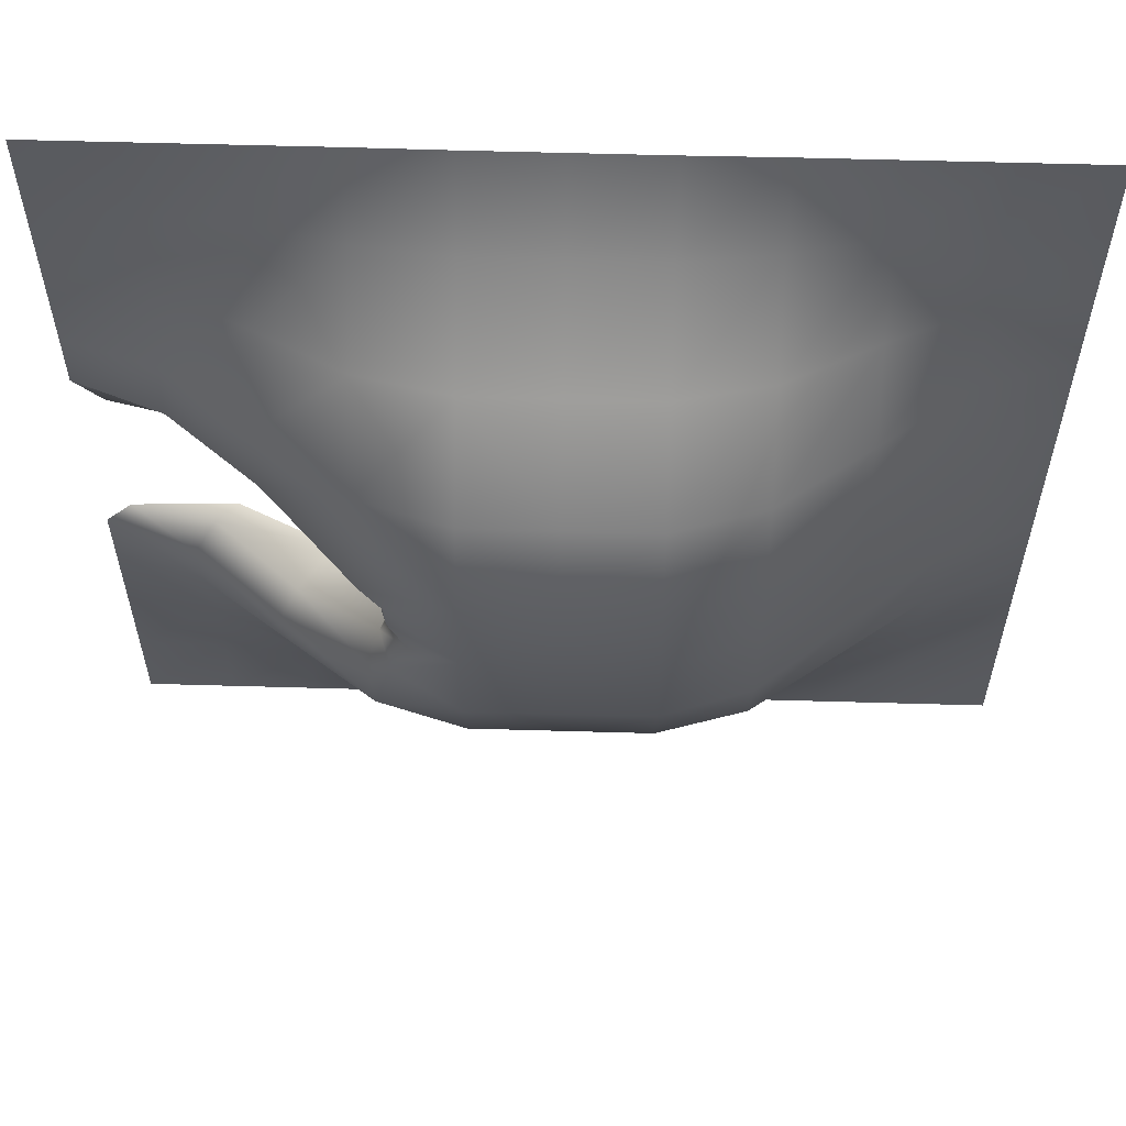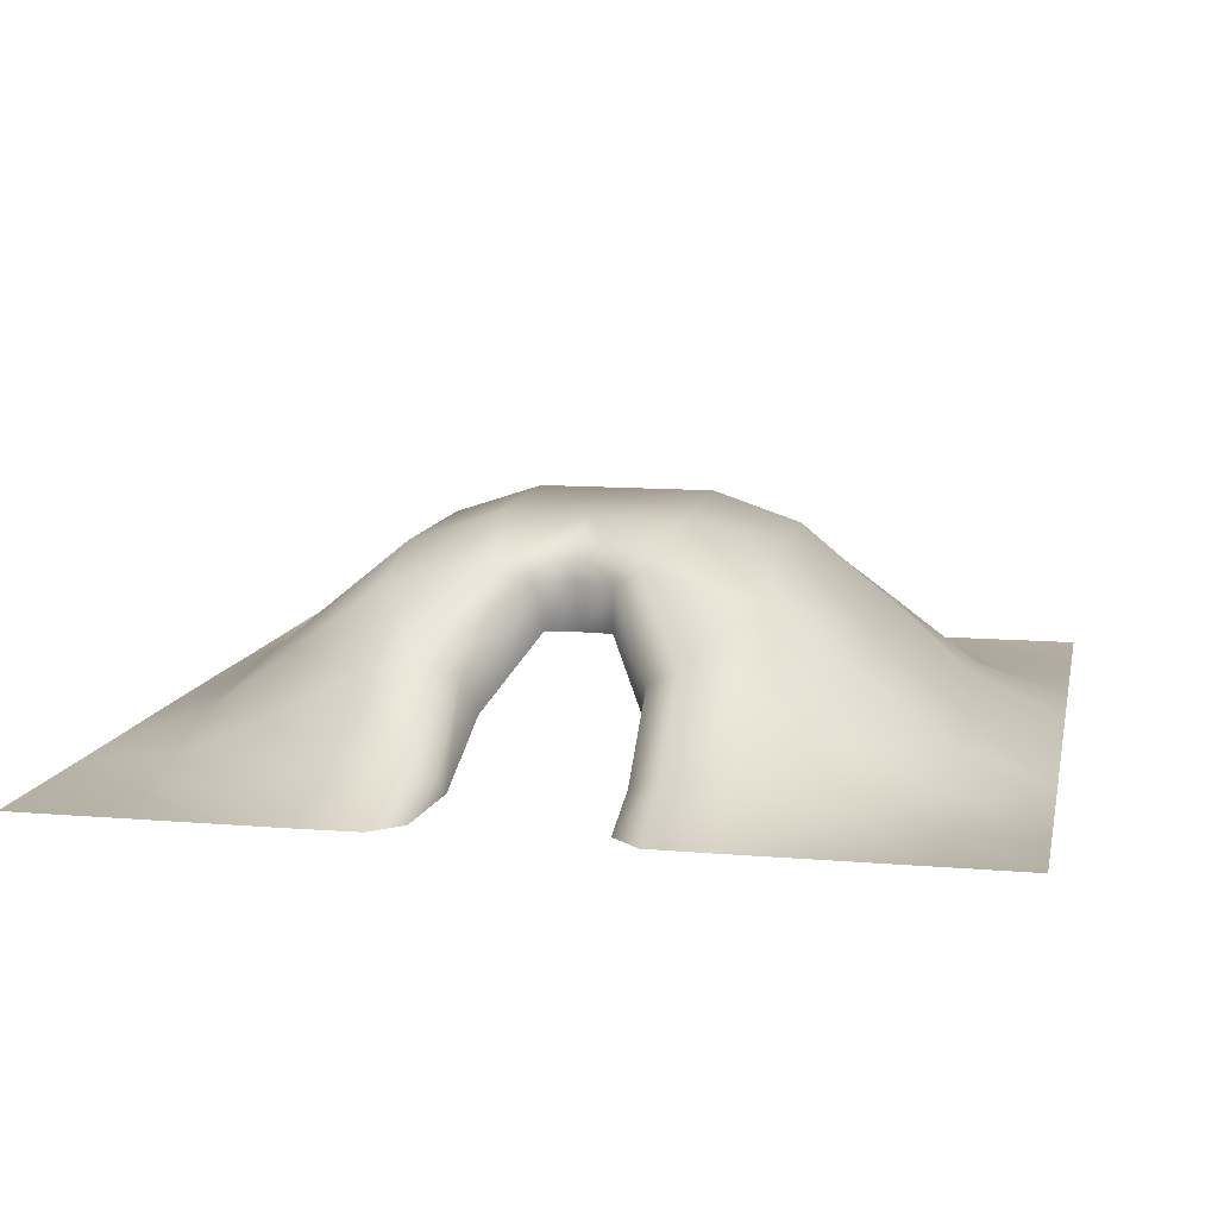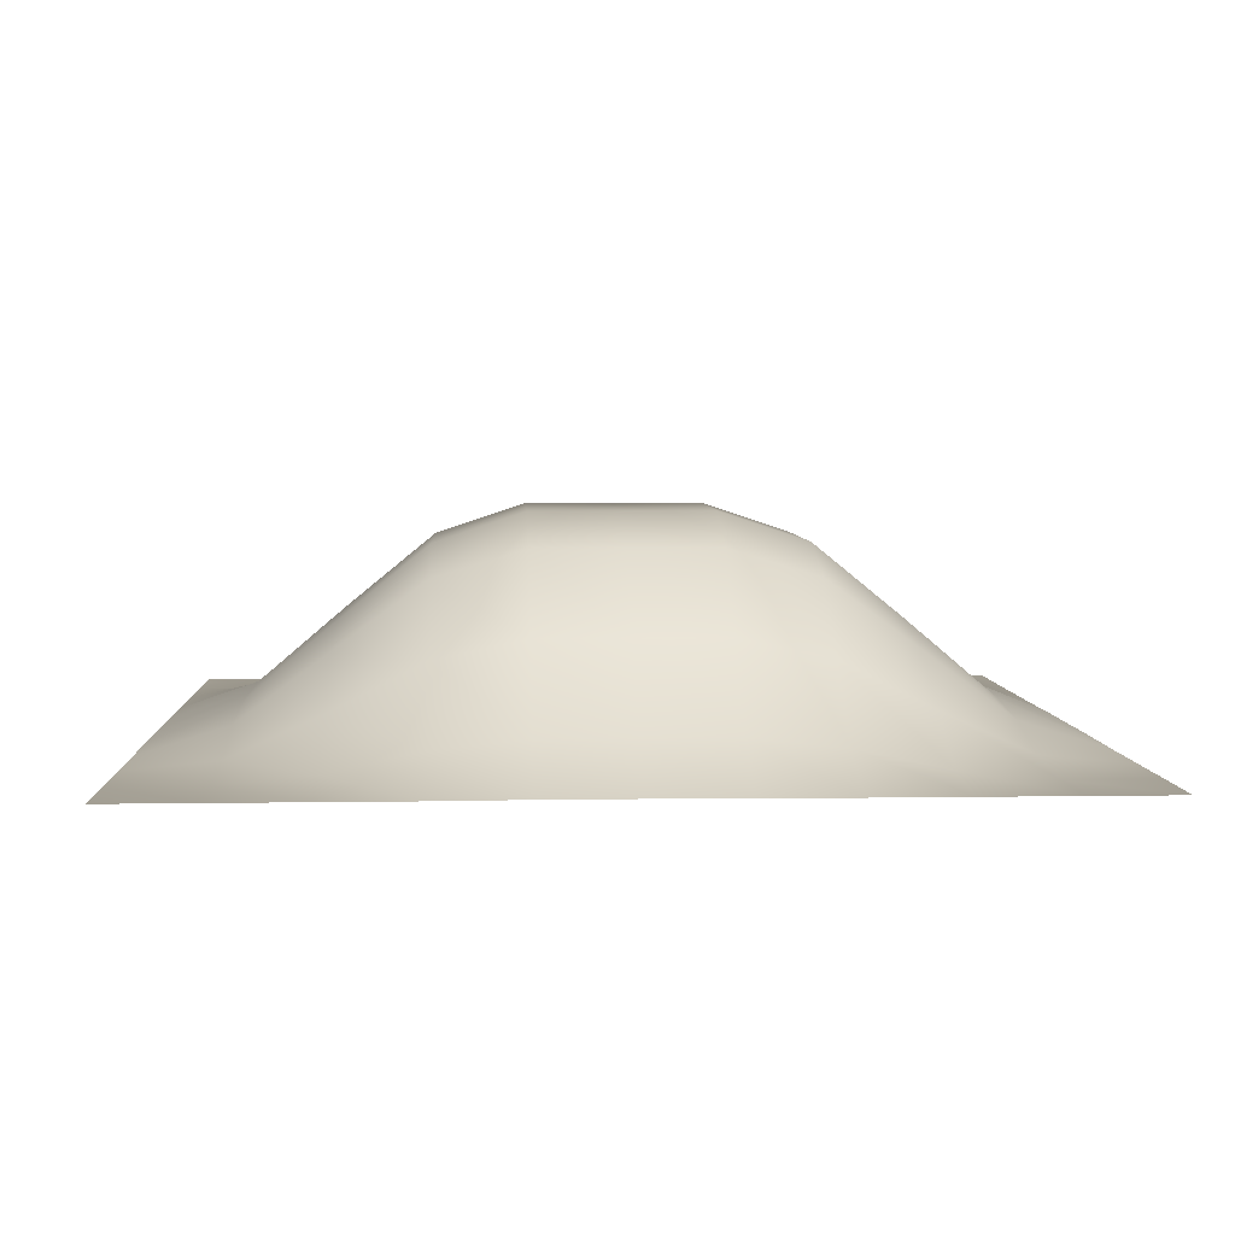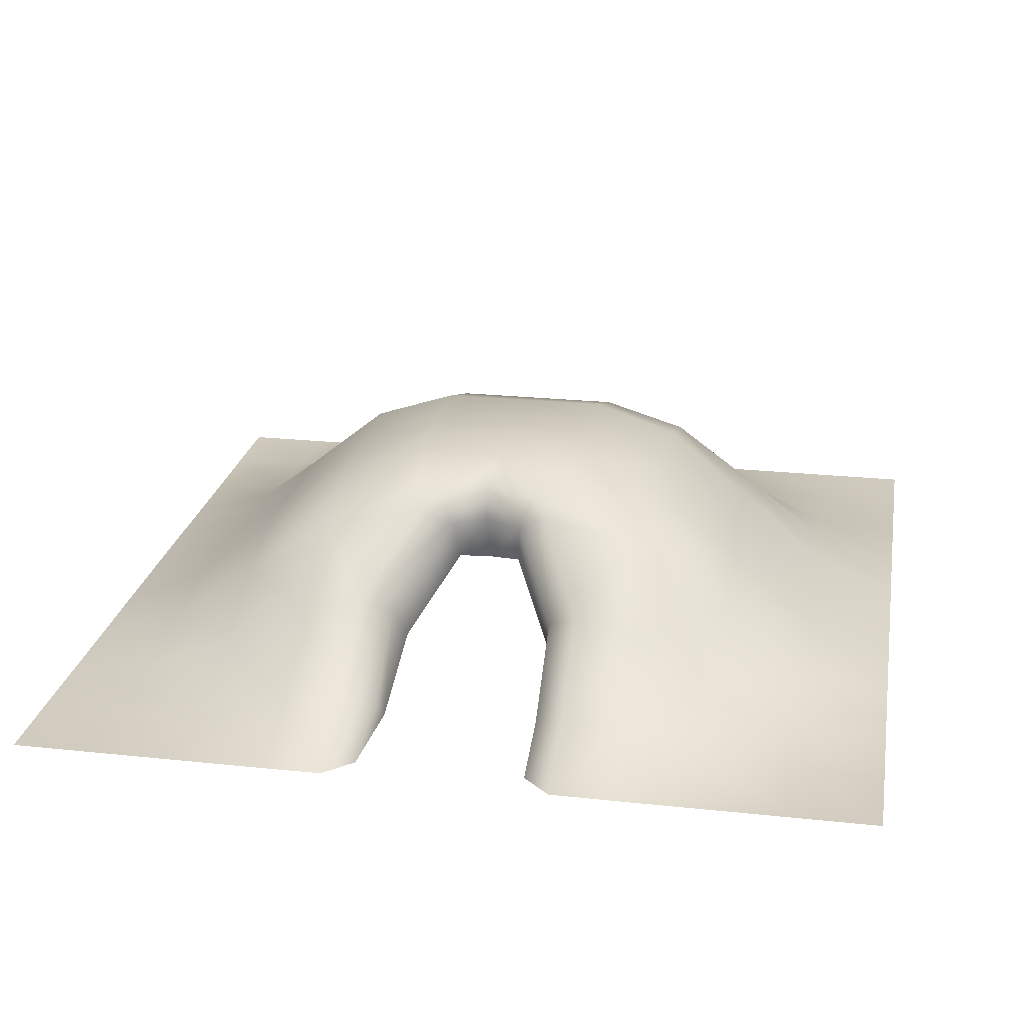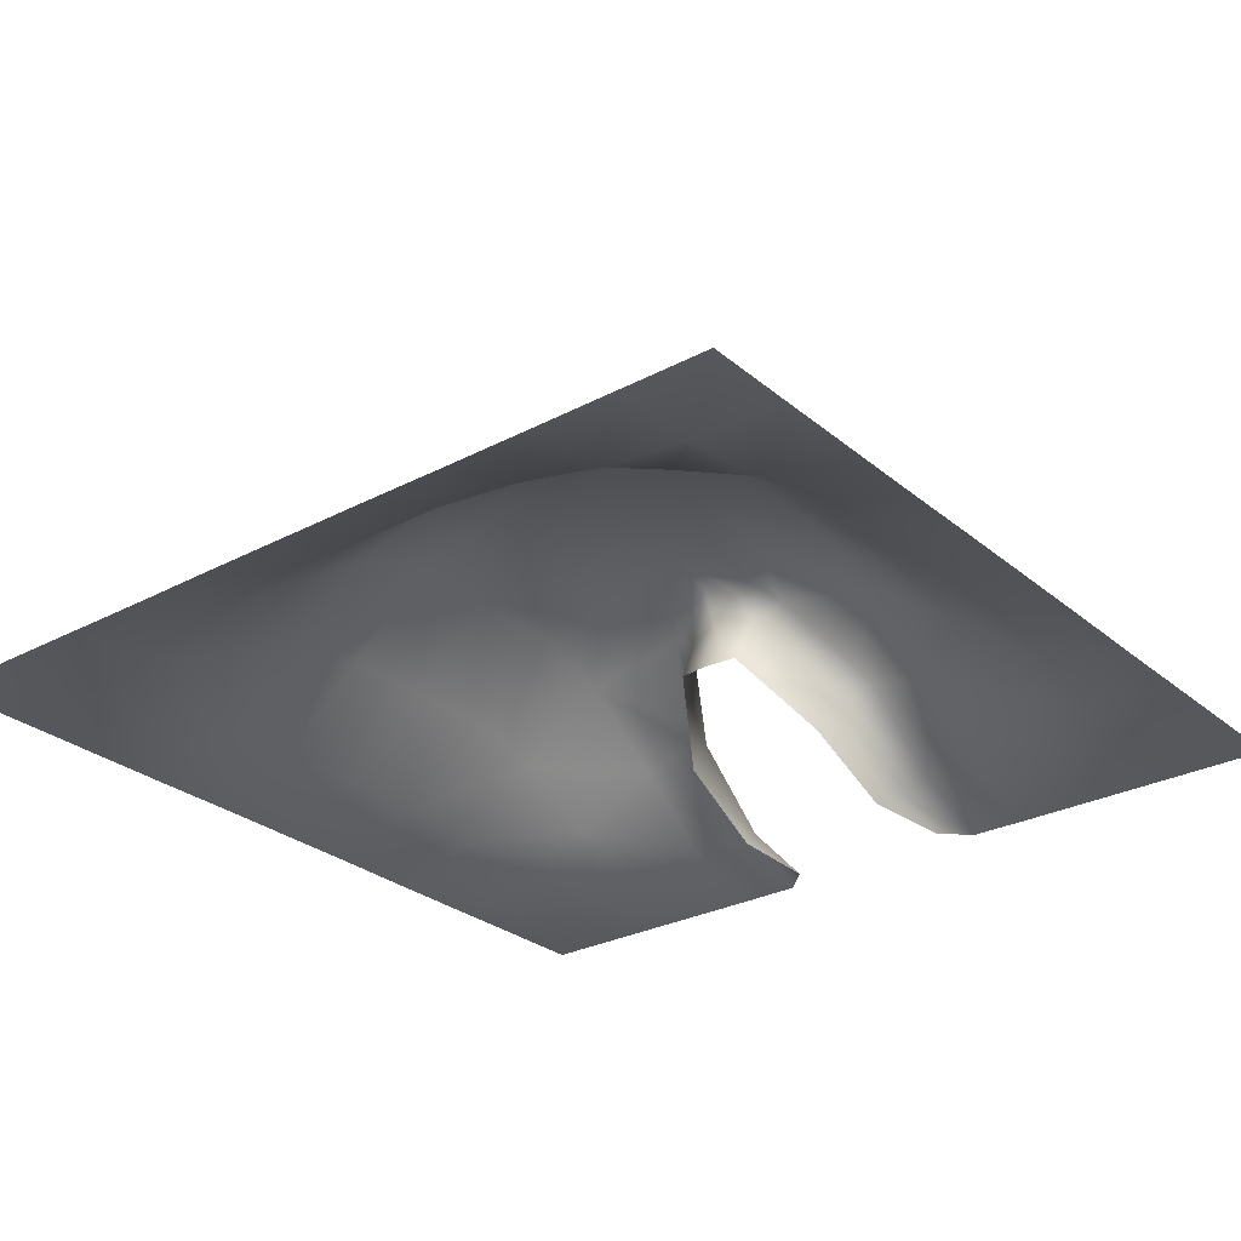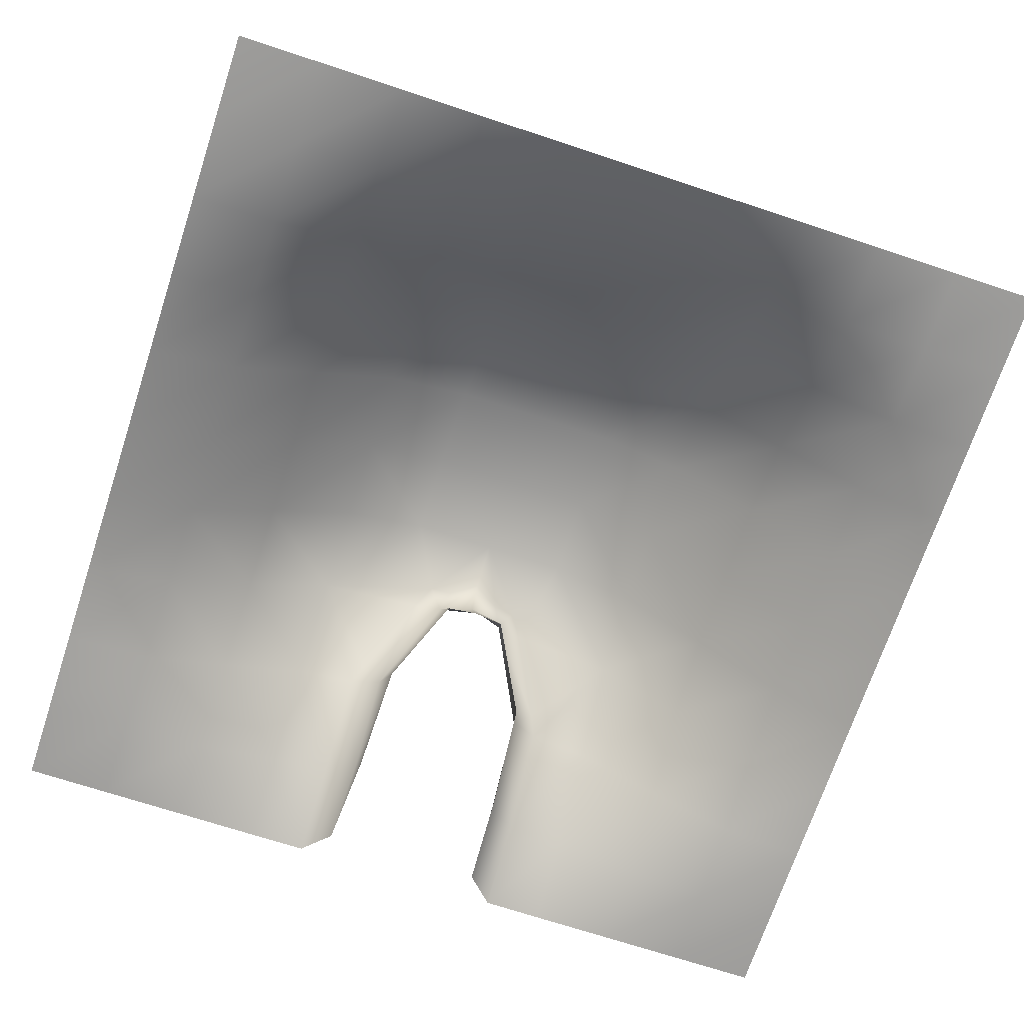
<metadata>
{"format":"obj","ext":"obj","renderer":"f3d","projection":"perspective","resolution":1024,"background":"white","views":[{"elev":58.5,"azim":-178.3,"up":"+Z"},{"elev":11.3,"azim":101.6,"up":"+Y"},{"elev":5.0,"azim":-92.9,"up":"+Y"},{"elev":23.4,"azim":100.2,"up":"+Y"},{"elev":-28.1,"azim":-51.2,"up":"+Y"},{"elev":-70.4,"azim":-108.3,"up":"+Y"}]}
</metadata>
<code>
g default
v -22.56 0 22.56
v -18.05 0 22.56
v -13.53 0 22.56
v -9.023 0 22.56
v -4.512 0.02649 22.56
v 0 0.02649 22.56
v 4.512 0.02649 22.56
v 9.023 0 22.56
v 13.53 0 22.56
v 18.05 0 22.56
v 22.56 0 22.56
v -22.56 0 18.05
v -18.05 0 18.05
v -13.53 0.4282 18.05
v -9.023 1.413 18.05
v -4.512 1.895 18.05
v 0 1.895 18.05
v 4.512 1.895 18.05
v 9.023 1.413 18.05
v 13.53 0.4282 18.05
v 18.05 0 18.05
v 22.56 0 18.05
v -22.56 0 13.53
v -18.05 0.4282 13.53
v -13.53 2.464 13.53
v -9.023 4.752 13.53
v -4.512 5.73 13.53
v 0 5.73 13.53
v 4.512 5.73 13.53
v 9.023 4.752 13.53
v 13.53 2.464 13.53
v 18.05 0.4282 13.53
v 22.56 0 13.53
v -22.56 0 9.023
v -18.05 1.413 9.023
v -13.53 4.752 9.023
v -9.023 8.055 9.023
v -4.512 9.417 9.023
v 0 9.417 9.023
v 4.512 9.417 9.023
v 9.023 8.055 9.023
v 13.53 4.752 9.023
v 18.05 1.413 9.023
v 22.56 0 9.023
v -22.56 0.02649 4.512
v -18.05 1.895 4.512
v -13.53 5.73 4.512
v -9.023 9.417 4.512
v -4.512 10.92 4.512
v 0 10.92 4.512
v 4.512 10.92 4.512
v -22.56 0.02649 0
v -18.05 1.895 0
v -13.53 5.73 0
v -9.023 9.417 0
v -4.512 10.92 0
v 0 10.92 0
v 4.512 10.92 0
v -22.56 0.02649 -4.512
v -18.05 1.895 -4.512
v -13.53 5.73 -4.512
v -9.023 9.417 -4.512
v -4.512 10.92 -4.512
v 0 10.92 -4.512
v 4.512 10.92 -4.512
v -22.56 0 -9.023
v -18.05 1.413 -9.023
v -13.53 4.752 -9.023
v -9.023 8.055 -9.023
v -4.512 9.417 -9.023
v 0 9.417 -9.023
v 4.512 9.417 -9.023
v 9.023 8.055 -9.023
v 13.53 4.752 -9.023
v 18.05 1.413 -9.023
v 22.56 0 -9.023
v -22.56 0 -13.53
v -18.05 0.4282 -13.53
v -13.53 2.464 -13.53
v -9.023 4.752 -13.53
v -4.512 5.73 -13.53
v 0 5.73 -13.53
v 4.512 5.73 -13.53
v 9.023 4.752 -13.53
v 13.53 2.464 -13.53
v 18.05 0.4282 -13.53
v 22.56 0 -13.53
v -22.56 0 -18.05
v -18.05 0 -18.05
v -13.53 0.4282 -18.05
v -9.023 1.413 -18.05
v -4.512 1.895 -18.05
v 0 1.895 -18.05
v 4.512 1.895 -18.05
v 9.023 1.413 -18.05
v 13.53 0.4282 -18.05
v 18.05 0 -18.05
v 22.56 0 -18.05
v -22.56 0 -22.56
v -18.05 0 -22.56
v -13.53 0 -22.56
v -9.023 0 -22.56
v -4.512 0.02649 -22.56
v 0 0.02649 -22.56
v 4.512 0.02649 -22.56
v 9.023 0 -22.56
v 13.53 0 -22.56
v 18.05 0 -22.56
v 22.56 0 -22.56
v 10.99 2.456 3.919
v 7.177 5.733 1.662
v 15.9 0 4.137
v 6.971 5.715 0
v 7.177 5.733 -1.662
v 10.99 2.456 -3.919
v 15.9 0 -4.137
v 8.401 8.175 1.908
v 7.813 9.821 1.488
v 7.856 9.806 2.674
v 9.023 9.151 3.395
v 12.69 4.646 4.315
v 12.61 6.205 5.434
v 13.53 5.436 5.868
v 16.97 0.9477 4.324
v 18.05 1.748 5.894
v 21.17 0.02098 4.434
v 22.56 0.01834 5.899
v 7.837 8.385 0
v 6.945 10.13 0
v 8.401 8.175 -1.908
v 9.023 9.151 -3.395
v 7.856 9.806 -2.674
v 7.813 9.821 -1.488
v 12.69 4.646 -4.315
v 13.53 5.436 -5.868
v 12.61 6.205 -5.434
v 16.97 0.9477 -4.324
v 18.05 1.748 -5.894
v 22.56 0.01834 -5.899
v 21.17 0.02098 -4.434
g SandDune02:pPlane23
f 1 2 13 12
f 2 3 14 13
f 3 4 15 14
f 4 5 16 15
f 5 6 17 16
f 6 7 18 17
f 7 8 19 18
f 8 9 20 19
f 9 10 21 20
f 10 11 22 21
f 12 13 24 23
f 13 14 25 24
f 14 15 26 25
f 15 16 27 26
f 16 17 28 27
f 17 18 29 28
f 18 19 30 29
f 19 20 31 30
f 20 21 32 31
f 21 22 33 32
f 23 24 35 34
f 24 25 36 35
f 25 26 37 36
f 26 27 38 37
f 27 28 39 38
f 32 33 44 43
f 34 35 46 45
f 35 36 47 46
f 36 37 48 47
f 37 38 49 48
f 38 39 50 49
f 43 44 127 125
f 45 46 53 52
f 46 47 54 53
f 47 48 55 54
f 48 49 56 55
f 49 50 57 56
f 52 53 60 59
f 53 54 61 60
f 54 55 62 61
f 55 56 63 62
f 56 57 64 63
f 59 60 67 66
f 60 61 68 67
f 61 62 69 68
f 62 63 70 69
f 63 64 71 70
f 66 67 78 77
f 67 68 79 78
f 68 69 80 79
f 69 70 81 80
f 70 71 82 81
f 71 72 83 82
f 77 78 89 88
f 78 79 90 89
f 79 80 91 90
f 80 81 92 91
f 81 82 93 92
f 82 83 94 93
f 86 87 98 97
f 88 89 100 99
f 89 90 101 100
f 90 91 102 101
f 91 92 103 102
f 92 93 104 103
f 93 94 105 104
f 94 95 106 105
f 95 96 107 106
f 96 97 108 107
f 97 98 109 108
f 39 28 29 40
f 31 32 43 42
f 29 30 41 40
f 30 31 42 41
f 42 43 125 123
f 40 51 50 39
f 41 51 40
f 41 122 120
f 51 41 120 119
f 71 64 65 72
f 75 138 139 76
f 86 75 76 87
f 94 83 84 95
f 95 84 85 96
f 96 85 86 97
f 73 65 132 131
f 131 136 73
f 74 135 138 75
f 83 72 73 84
f 84 73 74 85
f 85 74 75 86
f 58 65 64 57
f 129 133 58
f 50 51 58 57
f 58 133 132 65
f 58 118 129
f 65 73 72
f 73 136 135 74
f 117 121 110 111
f 121 124 112 110
f 124 126 112
f 128 117 111 113
f 130 128 113 114
f 134 130 114 115
f 137 134 115 116
f 140 137 116
f 119 118 58 51
f 123 122 41 42
f 118 117 128 129
f 117 120 122 121
f 121 123 125 124
f 124 125 127 126
f 129 128 130 133
f 131 130 134 136
f 135 134 137 138
f 138 137 140 139
f 117 118 119 120
f 121 122 123
f 130 131 132 133
f 134 135 136

</code>
